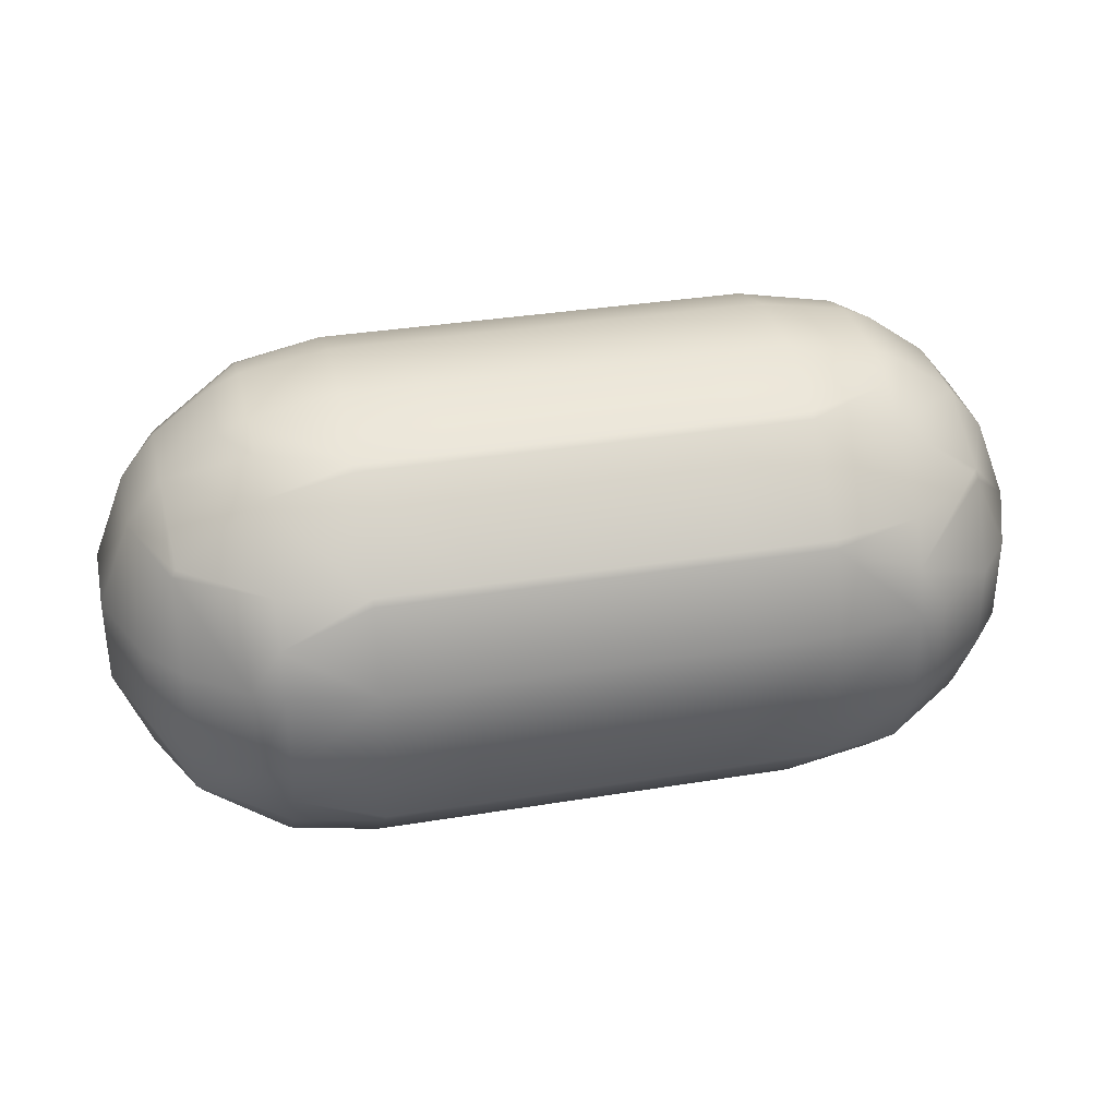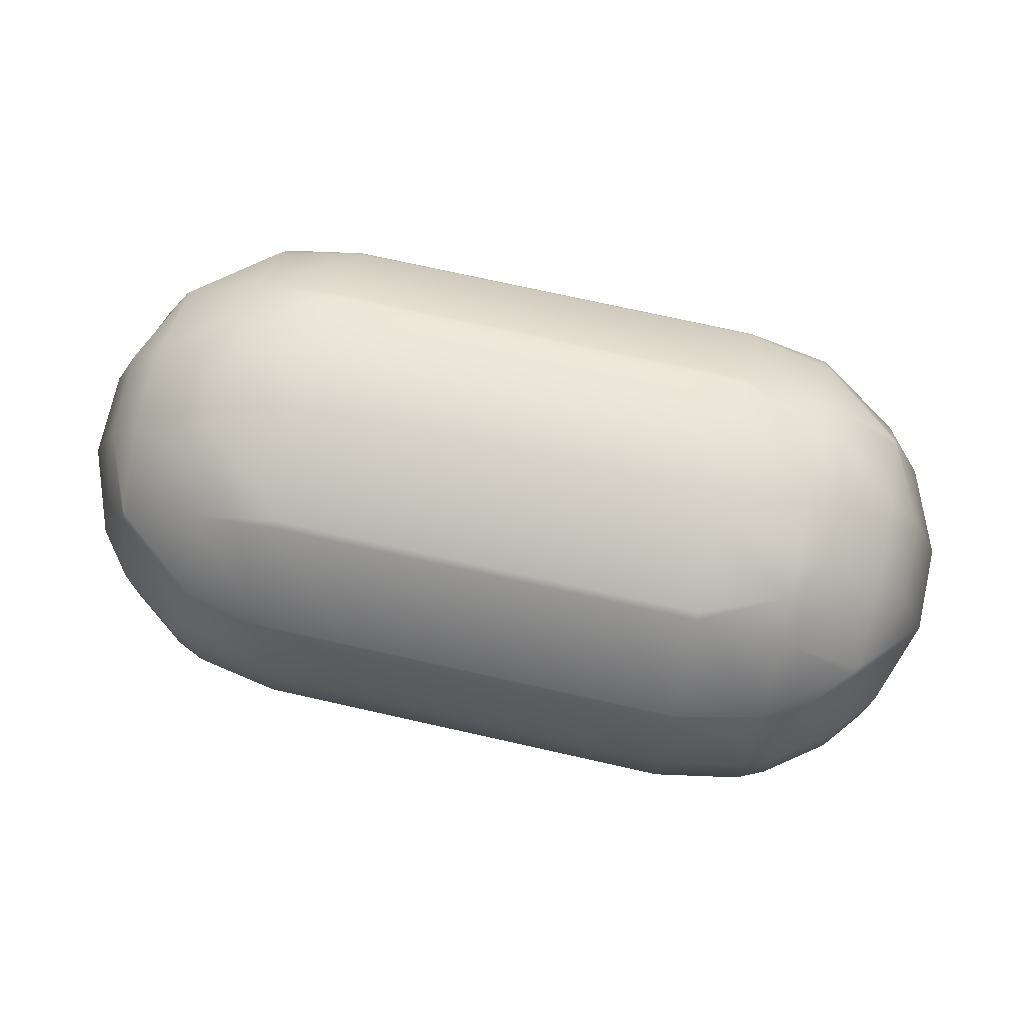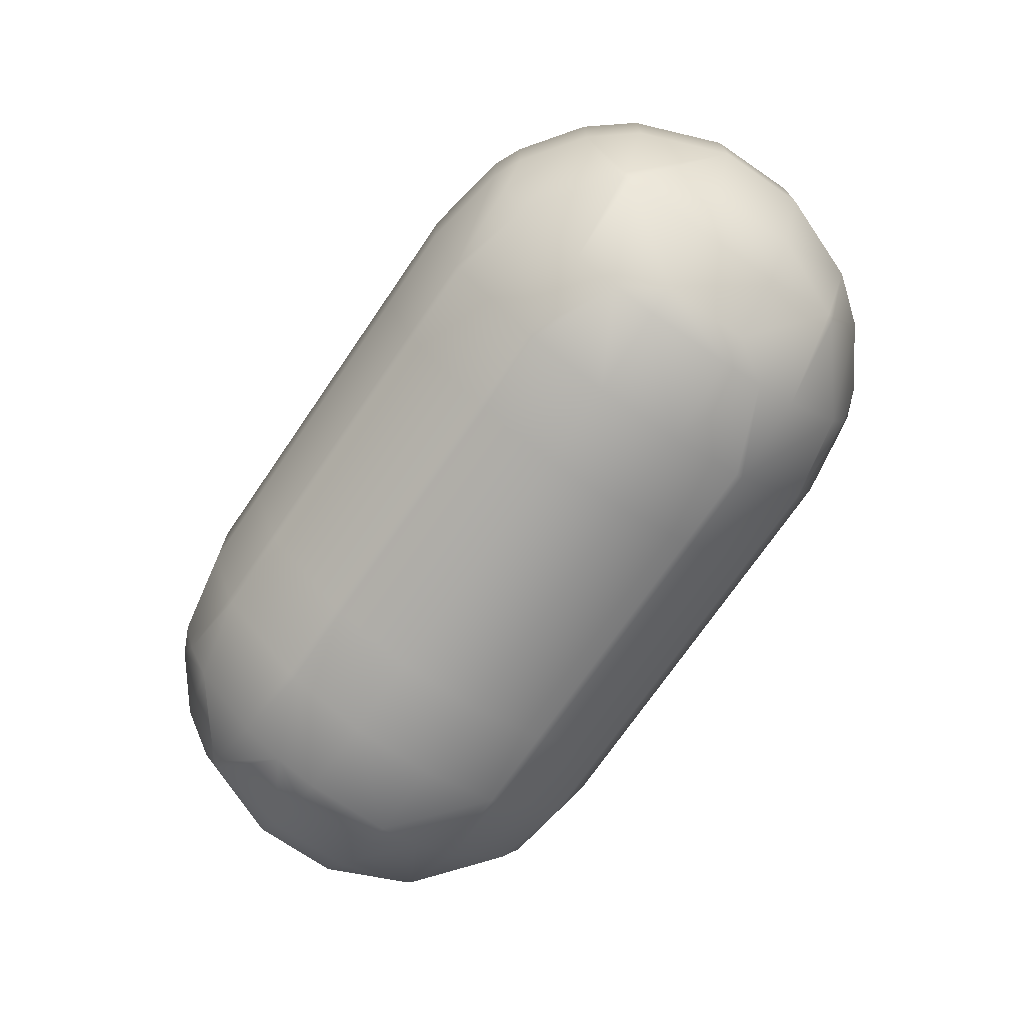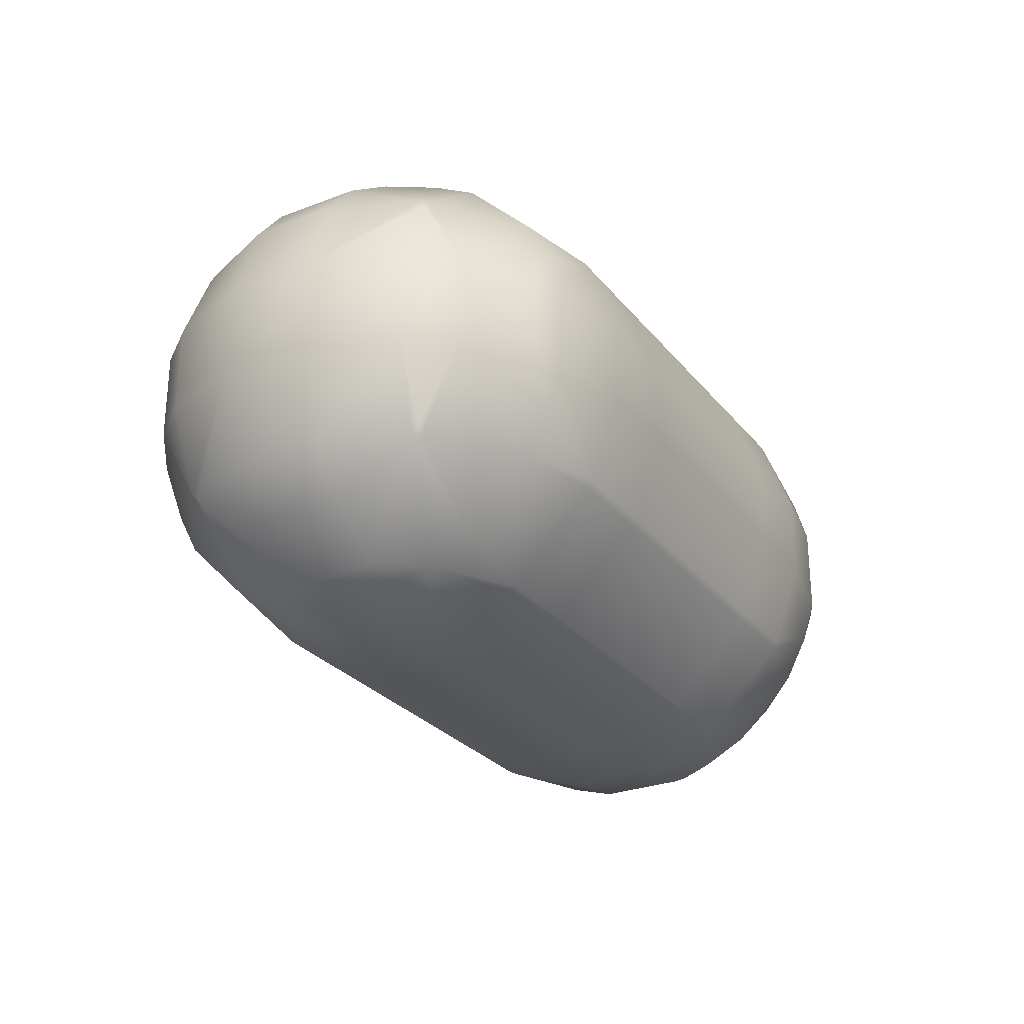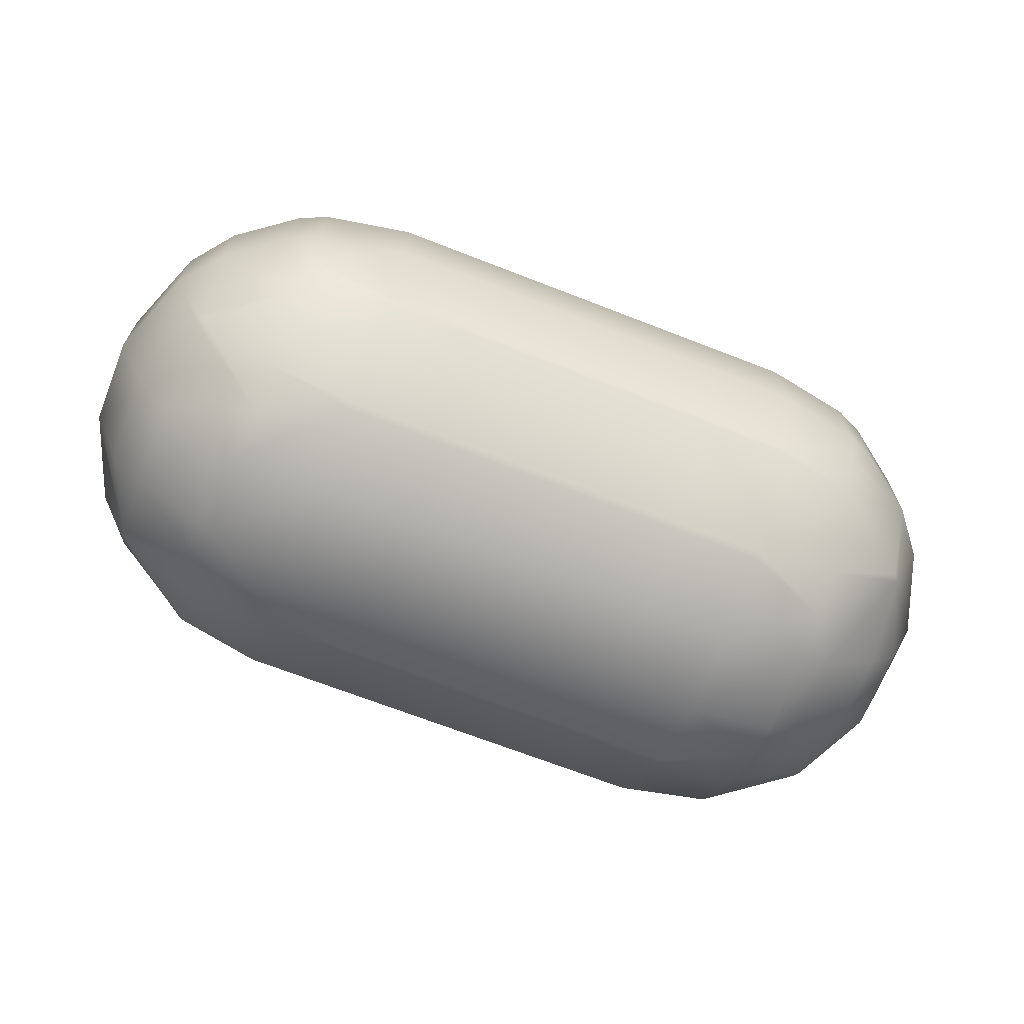
<metadata>
{"format":"obj","ext":"obj","renderer":"f3d","projection":"perspective","resolution":1024,"background":"white","views":[{"elev":34.3,"azim":167.5,"up":"+Y"},{"elev":73.6,"azim":-167.4,"up":"+Y"},{"elev":-72.1,"azim":55.6,"up":"+Z"},{"elev":-27.7,"azim":120.3,"up":"+Z"},{"elev":-68.3,"azim":-21.4,"up":"+Z"}]}
</metadata>
<code>
v 0.6 0.9812 -0.6
v 0.6 0.6 -0.9812
v 1 0.6 -0.9812
v 1 0.9812 -0.6
v 0.6 0.5666 -1
v 1 0.5666 -1
v 0.6 0.2 -1.133
v 1 0.2 -1.133
v 0.6 -0.2 -1.133
v 1 -0.2 -1.133
v 0.6 -0.5666 -1
v 1 -0.5666 -1
v 1.4 -0.4026 -1
v 1.4 -0.2 -1.06
v 1 -0.6 -0.9812
v 1.4 -0.6 -0.8957
v 1 -0.9812 -0.6
v 1.4 -0.8957 -0.6
v 1 -1 -0.5666
v 1.4 -1 -0.4026
v 1 -1.133 -0.2
v 1.4 -1.06 -0.2
v 1 -1.133 0.2
v 1.4 -1.06 0.2
v 1 -1 0.5666
v 1.4 -1 0.4026
v 1 -0.9812 0.6
v 1.4 -0.8957 0.6
v 1.776 -0.6 0.6
v 1.8 -0.6 0.5666
v 1.8 -0.8014 0.2
v 1.53 -1 0.2
v 1.8 -0.5666 0.6
v 1.4 -0.4026 1
v 1.53 -0.2 1
v 1.8 -0.2 0.8014
v 1.4 -0.6 0.8957
v 1.53 0.2 1
v 1.8 0.2 0.8014
v 1.4 0.4026 1
v 1.4 0.6 0.8957
v 1.776 0.6 0.6
v 1.8 0.5666 0.6
v 1.4 0.8957 0.6
v 1.4 1 0.4026
v 1.53 1 0.2
v 1.8 0.8014 0.2
v 1.8 0.6 0.5666
v 1.4 1.06 0.2
v 1.4 1.06 -0.2
v 1.53 1 -0.2
v 1.4 1 -0.4026
v 1.4 0.8957 -0.6
v 1.776 0.6 -0.6
v 1.8 0.6 -0.5666
v 1.8 0.8014 -0.2
v 1.8 0.5666 -0.6
v 1.4 0.4026 -1
v 1.53 0.2 -1
v 1.8 0.2 -0.8014
v 1.4 0.6 -0.8957
v 1.8 -0.2 -0.8014
v 1.53 -0.2 -1
v 1.4 0.2 -1.06
v 1.961 -0.2 -0.6
v 1.961 0.2 -0.6
v 1.8 -0.5666 -0.6
v 1.8 -0.6 -0.5666
v 1.961 -0.6 -0.2
v 2.115 -0.2 -0.2
v 1.8 -0.8014 -0.2
v 1.961 -0.6 0.2
v 2.115 -0.2 0.2
v 2.115 0.2 0.2
v 2.115 0.2 -0.2
v 1.961 0.6 0.2
v 1.961 0.6 -0.2
v 1.961 0.2 0.6
v 1.961 -0.2 0.6
v 1.776 -0.6 -0.6
v 1 1 -0.5666
v 1 1.133 0.2
v 1 1.133 -0.2
v 0.6 1.133 0.2
v 0.6 1.133 -0.2
v 0.6 1 -0.5666
v 1 1 0.5666
v 0.6 1 0.5666
v 0.2 1.133 0.2
v 0.2 1 0.5666
v -0.2 1.133 0.2
v -0.2 1 0.5666
v -0.2 0.9812 0.6
v 0.2 0.9812 0.6
v 0.2 0.6 0.9812
v -0.2 0.6 0.9812
v -0.2 0.5666 1
v 0.2 0.5666 1
v 0.2 0.2 1.133
v -0.2 0.2 1.133
v -0.2 -0.2 1.133
v 0.2 -0.2 1.133
v -0.2 -0.5666 1
v 0.2 -0.5666 1
v 0.2 -0.6 0.9812
v -0.2 -0.6 0.9812
v -0.2 -0.9812 0.6
v 0.2 -0.9812 0.6
v 0.2 -1 0.5666
v -0.2 -1 0.5666
v -0.2 -1.133 0.2
v 0.2 -1.133 0.2
v 0.2 -1.133 -0.2
v -0.2 -1.133 -0.2
v 0.2 -1 -0.5666
v -0.2 -1 -0.5666
v -0.2 -0.9812 -0.6
v 0.2 -0.9812 -0.6
v 0.2 -0.6 -0.9812
v -0.2 -0.6 -0.9812
v -0.2 -0.5666 -1
v 0.2 -0.5666 -1
v 0.2 -0.2 -1.133
v -0.2 -0.2 -1.133
v 0.2 0.2 -1.133
v -0.2 0.2 -1.133
v -0.2 0.5666 -1
v 0.2 0.5666 -1
v 0.2 0.6 -0.9812
v -0.2 0.6 -0.9812
v -0.2 0.9812 -0.6
v 0.2 0.9812 -0.6
v 0.2 1 -0.5666
v -0.2 1 -0.5666
v -0.2 1.133 -0.2
v 0.2 1.133 -0.2
v -0.6 1.133 -0.2
v -0.6 1 -0.5666
v -0.6 1.133 0.2
v -1 1.133 0.2
v -1 1.133 -0.2
v -0.6 1 0.5666
v -1 1 0.5666
v -1 0.9812 0.6
v -0.6 0.9812 0.6
v -0.6 0.6 0.9812
v -1 0.6 0.9812
v -1 0.5666 1
v -0.6 0.5666 1
v -0.6 0.2 1.133
v -1 0.2 1.133
v -1 -0.2 1.133
v -0.6 -0.2 1.133
v -1 -0.5666 1
v -0.6 -0.5666 1
v -0.6 -0.6 0.9812
v -1 -0.6 0.9812
v -1.4 -0.4026 1
v -1.4 -0.6 0.8957
v -1.4 -0.8957 0.6
v -1 -0.9812 0.6
v -1 -1 0.5666
v -1.4 -1 0.4026
v -1.4 -1.06 0.2
v -1 -1.133 0.2
v -1 -1.133 -0.2
v -1.4 -1.06 -0.2
v -0.6 -1.133 0.2
v -0.6 -1.133 -0.2
v -0.6 -1 -0.5666
v -1 -1 -0.5666
v -1 -0.9812 -0.6
v -0.6 -0.9812 -0.6
v -0.6 -0.6 -0.9812
v -1 -0.6 -0.9812
v -1 -0.5666 -1
v -0.6 -0.5666 -1
v -0.6 -0.2 -1.133
v -1 -0.2 -1.133
v -0.6 0.2 -1.133
v -1 0.2 -1.133
v -1.4 -0.2 -1.06
v -1.4 0.2 -1.06
v -1.4 0.4026 -1
v -1 0.5666 -1
v -1 0.6 -0.9812
v -1.4 0.6 -0.8957
v -1.4 0.8957 -0.6
v -1 0.9812 -0.6
v -1 1 -0.5666
v -1.4 1 -0.4026
v -1.4 1.06 -0.2
v -1.53 1 -0.2
v -1.4 1.06 0.2
v -1.53 1 0.2
v -1.8 0.8014 0.2
v -1.8 0.8014 -0.2
v -1.4 1 0.4026
v -1.4 0.8957 0.6
v -1.776 0.6 0.6
v -1.8 0.6 0.5666
v -1.8 0.5666 0.6
v -1.4 0.6 0.8957
v -1.4 0.4026 1
v -1.53 0.2 1
v -1.8 0.2 0.8014
v -1.8 -0.2 0.8014
v -1.53 -0.2 1
v -1.4 -0.2 1.06
v -1.4 0.2 1.06
v -1.961 -0.2 0.6
v -1.961 0.2 0.6
v -1.8 -0.5666 0.6
v -1.8 -0.6 0.5666
v -1.961 -0.6 0.2
v -2.115 -0.2 0.2
v -1.8 -0.8014 0.2
v -1.8 -0.8014 -0.2
v -1.961 -0.6 -0.2
v -1.8 -0.6 -0.5666
v -1.8 -0.5666 -0.6
v -1.961 -0.2 -0.6
v -2.115 -0.2 -0.2
v -1.961 0.2 -0.6
v -2.115 0.2 -0.2
v -1.8 -0.2 -0.8014
v -1.8 0.2 -0.8014
v -1.8 0.5666 -0.6
v -1.53 -0.2 -1
v -1.53 0.2 -1
v -1.776 -0.6 -0.6
v -1.4 -0.6 -0.8957
v -1.4 -0.4026 -1
v -1.4 -0.8957 -0.6
v -2.115 0.2 0.2
v -1.961 0.6 -0.2
v -1.961 0.6 0.2
v -1.53 -1 -0.2
v -1.4 -1 -0.4026
v -1.53 -1 0.2
v -1.776 -0.6 0.6
v -1.8 0.6 -0.5666
v -0.6 0.9812 -0.6
v -1.776 0.6 -0.6
v -0.6 0.6 -0.9812
v -0.6 0.5666 -1
v -0.6 -1 0.5666
v -0.6 -0.9812 0.6
v 0.6 -0.9812 -0.6
v 0.6 -0.6 -0.9812
v 0.6 -1 -0.5666
v 0.6 -1.133 0.2
v 0.6 -1.133 -0.2
v 0.6 -1 0.5666
v 0.6 -0.9812 0.6
v 0.6 -0.5666 1
v 0.6 -0.6 0.9812
v 1 -0.5666 1
v 1 -0.6 0.9812
v 0.6 -0.2 1.133
v 1 -0.2 1.133
v 0.6 0.2 1.133
v 1 0.2 1.133
v 0.6 0.5666 1
v 1 0.5666 1
v 0.6 0.6 0.9812
v 1 0.6 0.9812
v 0.6 0.9812 0.6
v 1 0.9812 0.6
v 1.4 0.2 1.06
v 1.4 -0.2 1.06
v 1.53 -1 -0.2
f 4 3 2 1
f 2 3 6 5
f 6 8 7 5
f 7 8 10 9
f 9 10 12 11
f 10 14 13 12
f 13 16 15 12
f 15 16 18 17
f 18 20 19 17
f 19 20 22 21
f 21 22 24 23
f 24 26 25 23
f 25 26 28 27
f 31 30 29 28
f 26 32 31 28
f 29 30 33
f 33 36 35 34
f 37 29 33 34
f 39 38 35 36
f 43 42 41 40
f 38 39 43 40
f 41 42 44
f 47 46 45 44
f 42 48 47 44
f 45 46 49
f 46 51 50 49
f 51 52 50
f 56 55 54 53
f 52 51 56 53
f 54 55 57
f 57 60 59 58
f 61 54 57 58
f 63 59 60 62
f 64 59 63 14
f 60 66 65 62
f 62 65 67
f 70 69 68 67
f 65 70 67
f 68 69 71
f 71 69 72 31
f 69 70 73 72
f 70 75 74 73
f 75 77 76 74
f 76 77 56 47
f 74 76 48 43
f 78 74 43
f 73 74 78 79
f 68 80 67
f 65 66 75 70
f 59 64 58
f 66 60 57
f 54 61 53
f 77 55 56
f 81 52 53 4
f 49 50 83 82
f 82 83 85 84
f 83 81 86 85
f 88 87 82 84
f 90 88 84 89
f 92 90 89 91
f 94 90 92 93
f 96 95 94 93
f 98 95 96 97
f 100 99 98 97
f 102 99 100 101
f 104 102 101 103
f 106 105 104 103
f 108 105 106 107
f 110 109 108 107
f 112 109 110 111
f 114 113 112 111
f 116 115 113 114
f 118 115 116 117
f 120 119 118 117
f 122 119 120 121
f 124 123 122 121
f 126 125 123 124
f 128 125 126 127
f 130 129 128 127
f 132 129 130 131
f 134 133 132 131
f 136 133 134 135
f 135 134 138 137
f 91 135 137 139
f 139 137 141 140
f 143 142 139 140
f 145 142 143 144
f 147 146 145 144
f 149 146 147 148
f 151 150 149 148
f 153 150 151 152
f 155 153 152 154
f 157 156 155 154
f 159 157 154 158
f 161 157 159 160
f 163 162 161 160
f 165 162 163 164
f 167 166 165 164
f 166 169 168 165
f 171 170 169 166
f 173 170 171 172
f 175 174 173 172
f 177 174 175 176
f 179 178 177 176
f 181 180 178 179
f 183 181 179 182
f 185 181 183 184
f 187 186 185 184
f 189 186 187 188
f 191 190 189 188
f 141 190 191 192
f 191 193 192
f 192 193 195 194
f 195 193 197 196
f 199 198 195 196
f 201 200 199 196
f 200 201 202
f 204 203 200 202
f 206 205 204 202
f 208 205 206 207
f 210 205 208 209
f 209 208 158
f 206 212 211 207
f 207 211 213
f 216 215 214 213
f 211 216 213
f 214 215 217
f 215 219 218 217
f 219 220 218
f 219 223 222 221
f 220 219 221
f 225 224 222 223
f 222 224 227 226
f 227 224 228
f 227 230 229 226
f 233 232 231 221
f 226 229 233 221
f 231 232 234
f 229 182 233
f 235 225 223 216
f 237 236 225 235
f 222 226 221
f 231 220 221
f 234 239 238 218
f 220 231 234 218
f 238 239 167
f 218 238 240 217
f 216 223 219 215
f 214 241 213
f 212 235 216 211
f 205 210 204
f 212 206 202
f 237 235 212 202
f 201 237 202
f 200 203 199
f 237 201 196
f 197 236 237 196
f 242 236 197
f 195 198 194
f 190 138 243 189
f 188 244 242 197
f 193 191 188 197
f 242 244 228
f 243 245 186 189
f 187 244 188
f 186 245 246 185
f 184 230 227 228
f 244 187 184 228
f 183 230 184
f 229 230 183 182
f 182 179 176 233
f 176 175 232 233
f 232 175 172 234
f 172 171 239 234
f 240 238 167 164
f 168 247 162 165
f 163 240 164
f 162 247 248 161
f 160 241 214 217
f 240 163 160 217
f 159 241 160
f 158 208 207 213
f 241 159 158 213
f 154 152 209 158
f 152 151 210 209
f 148 147 203 204
f 203 147 144 199
f 144 143 198 199
f 198 143 140 194
f 140 141 192 194
f 133 86 1 132
f 138 134 131 243
f 245 130 127 246
f 127 126 180 246
f 180 126 124 178
f 178 124 121 177
f 119 250 249 118
f 174 120 117 173
f 249 251 115 118
f 117 116 170 173
f 170 116 114 169
f 113 253 252 112
f 169 114 111 168
f 252 254 109 112
f 111 110 247 168
f 109 254 255 108
f 247 110 107 248
f 107 106 156 248
f 105 257 256 104
f 257 259 258 256
f 27 259 257 255
f 258 261 260 256
f 261 263 262 260
f 262 263 265 264
f 265 267 266 264
f 266 267 269 268
f 263 270 40 265
f 271 270 263 261
f 34 271 261 258
f 156 106 103 155
f 256 260 102 104
f 103 101 153 155
f 260 262 99 102
f 101 100 150 153
f 150 100 97 149
f 264 266 95 98
f 97 96 146 149
f 95 266 268 94
f 146 96 93 145
f 89 136 135 91
f 142 92 91 139
f 84 85 136 89
f 87 45 49 82
f 56 51 46 47
f 48 76 47
f 44 45 87 269
f 267 41 44 269
f 48 42 43
f 39 78 43
f 40 41 267 265
f 35 38 270 271
f 79 78 39 36
f 35 271 34
f 79 36 33
f 259 37 34 258
f 72 73 79 33
f 30 72 33
f 32 272 71 31
f 29 37 28
f 72 30 31
f 254 25 27 255
f 32 26 24
f 23 25 254 252
f 22 272 32 24
f 253 21 23 252
f 251 19 21 253
f 71 272 20 18
f 80 68 71 18
f 17 19 251 249
f 16 80 18
f 250 15 17 249
f 67 80 16 13
f 63 62 67 13
f 14 63 13
f 123 9 11 122
f 8 64 14 10
f 125 7 9 123
f 3 61 58 6
f 129 2 5 128
f 86 81 4 1
f 53 61 3 4
f 58 64 8 6
f 12 15 250 11
f 50 52 81 83
f 77 75 66 57
f 55 77 57
f 20 272 22
f 269 87 88 268
f 270 38 40
f 28 37 259 27
f 1 2 129 132
f 5 7 125 128
f 11 250 119 122
f 85 86 133 136
f 115 251 253 113
f 268 88 90 94
f 99 262 264 98
f 255 257 105 108
f 131 130 245 243
f 246 180 181 185
f 121 120 174 177
f 137 138 190 141
f 225 236 242 228
f 224 225 228
f 239 171 166 167
f 93 92 142 145
f 210 151 148 204
f 248 156 157 161

</code>
